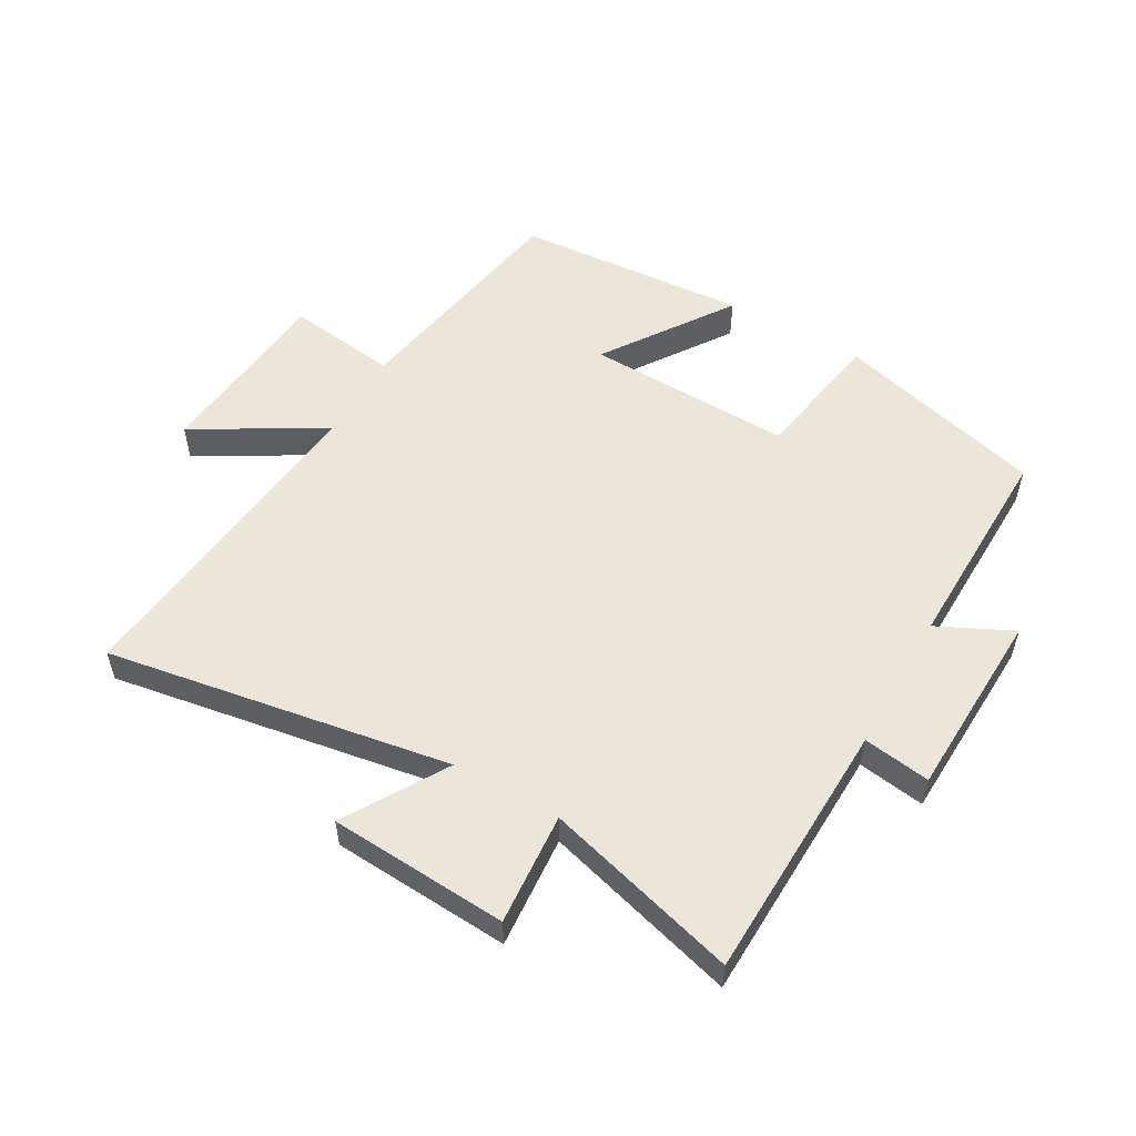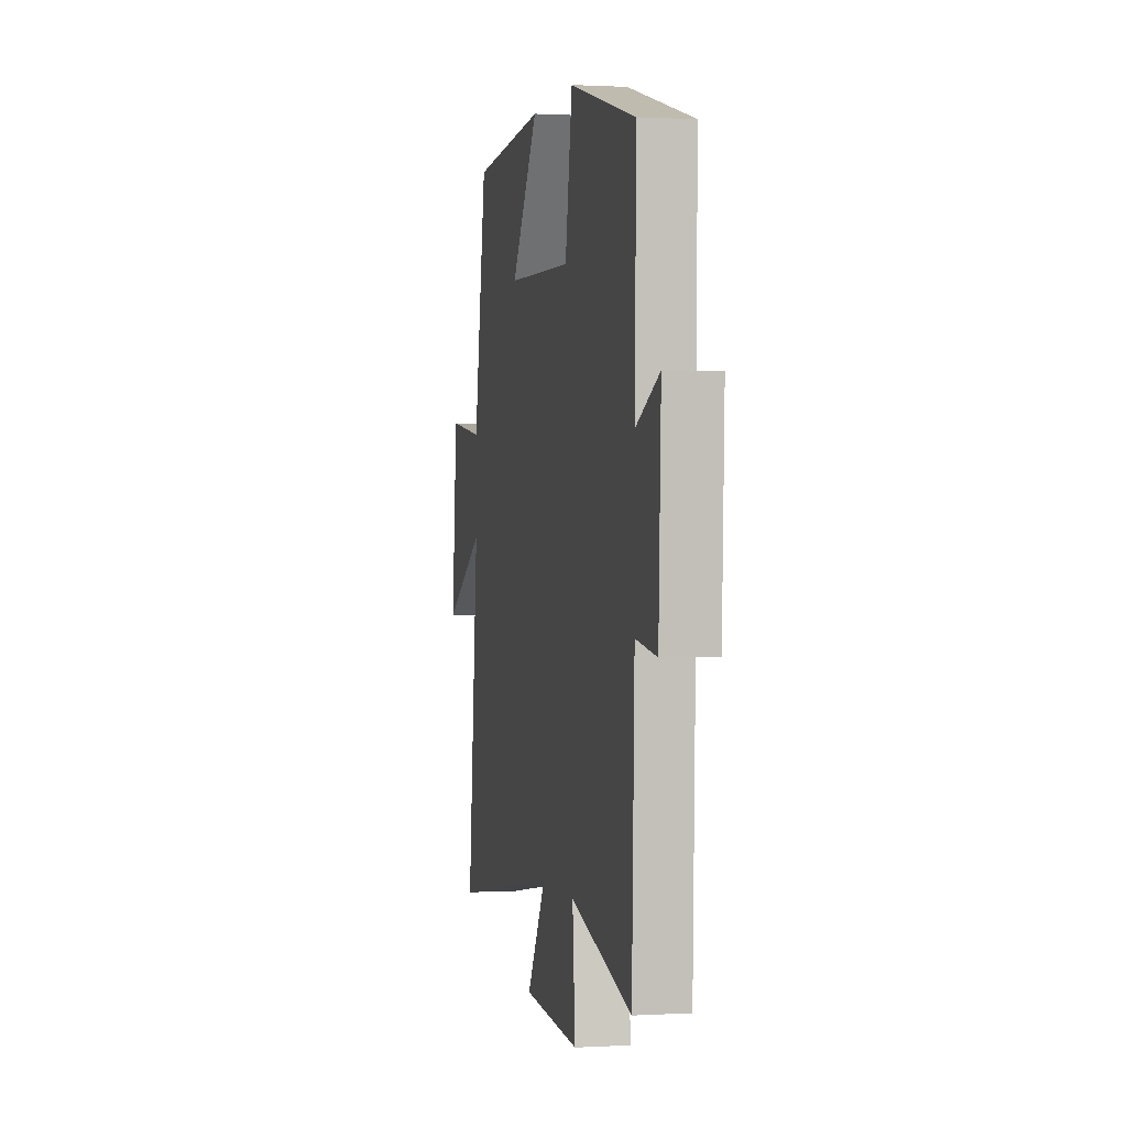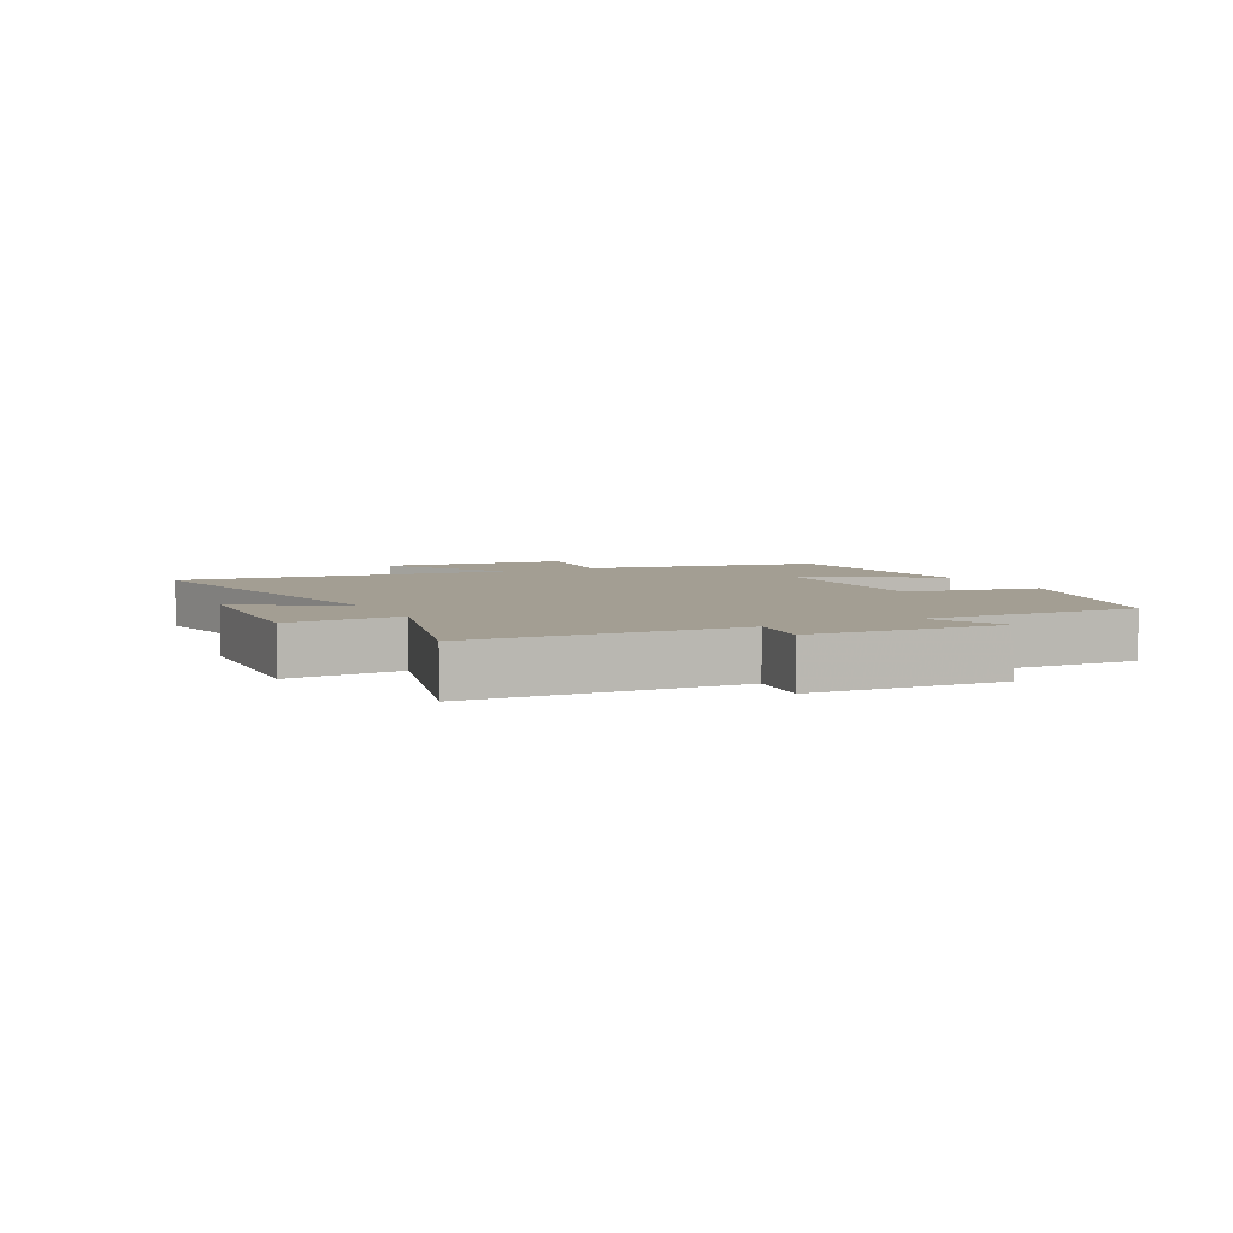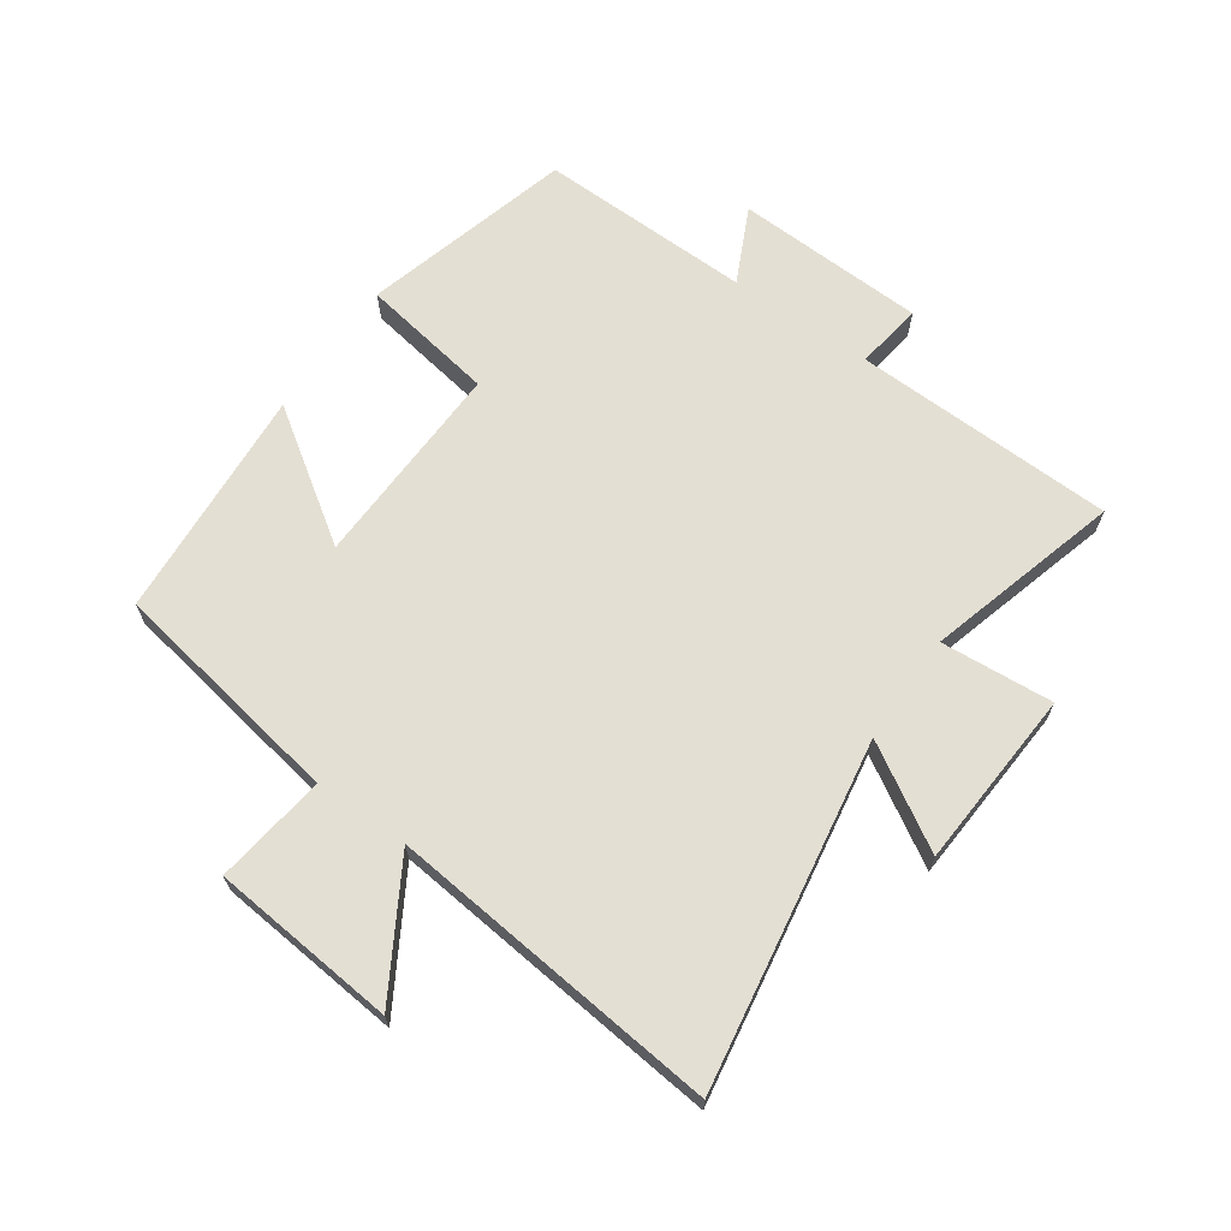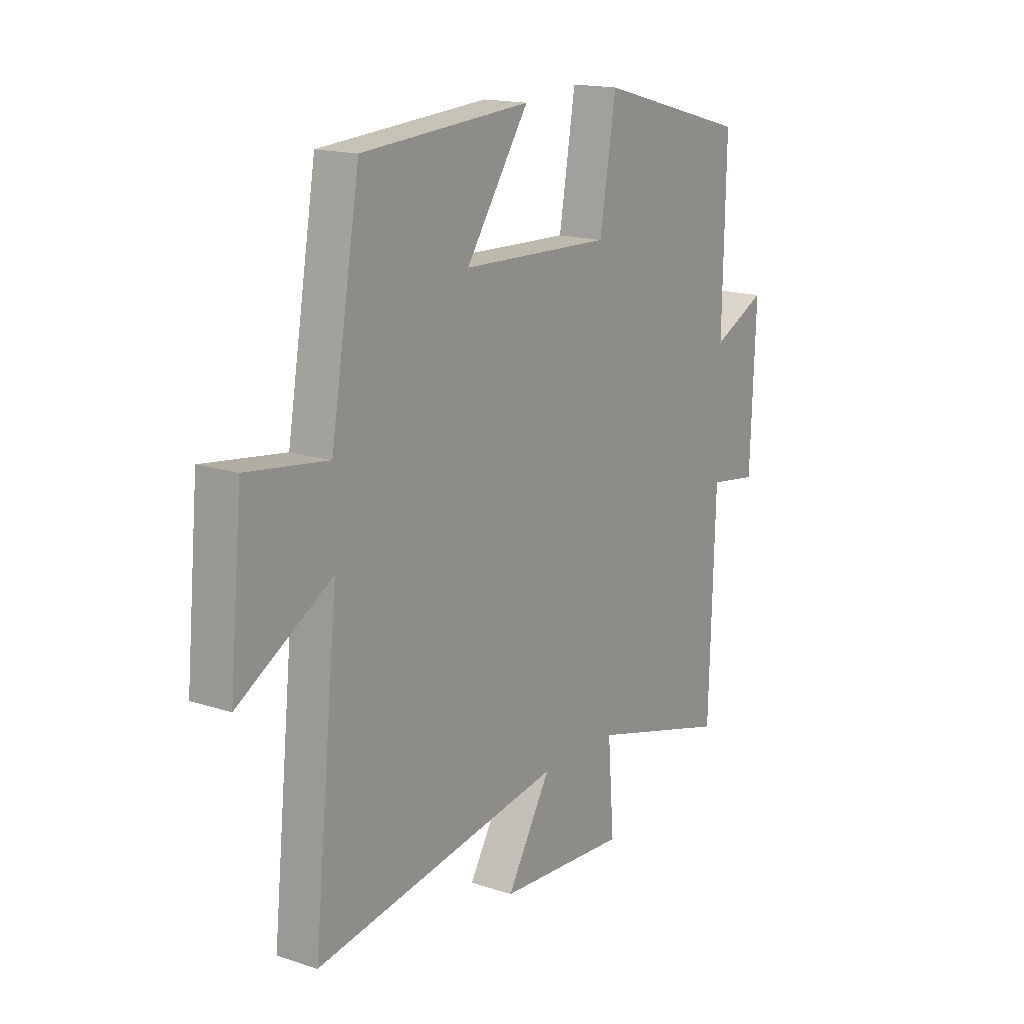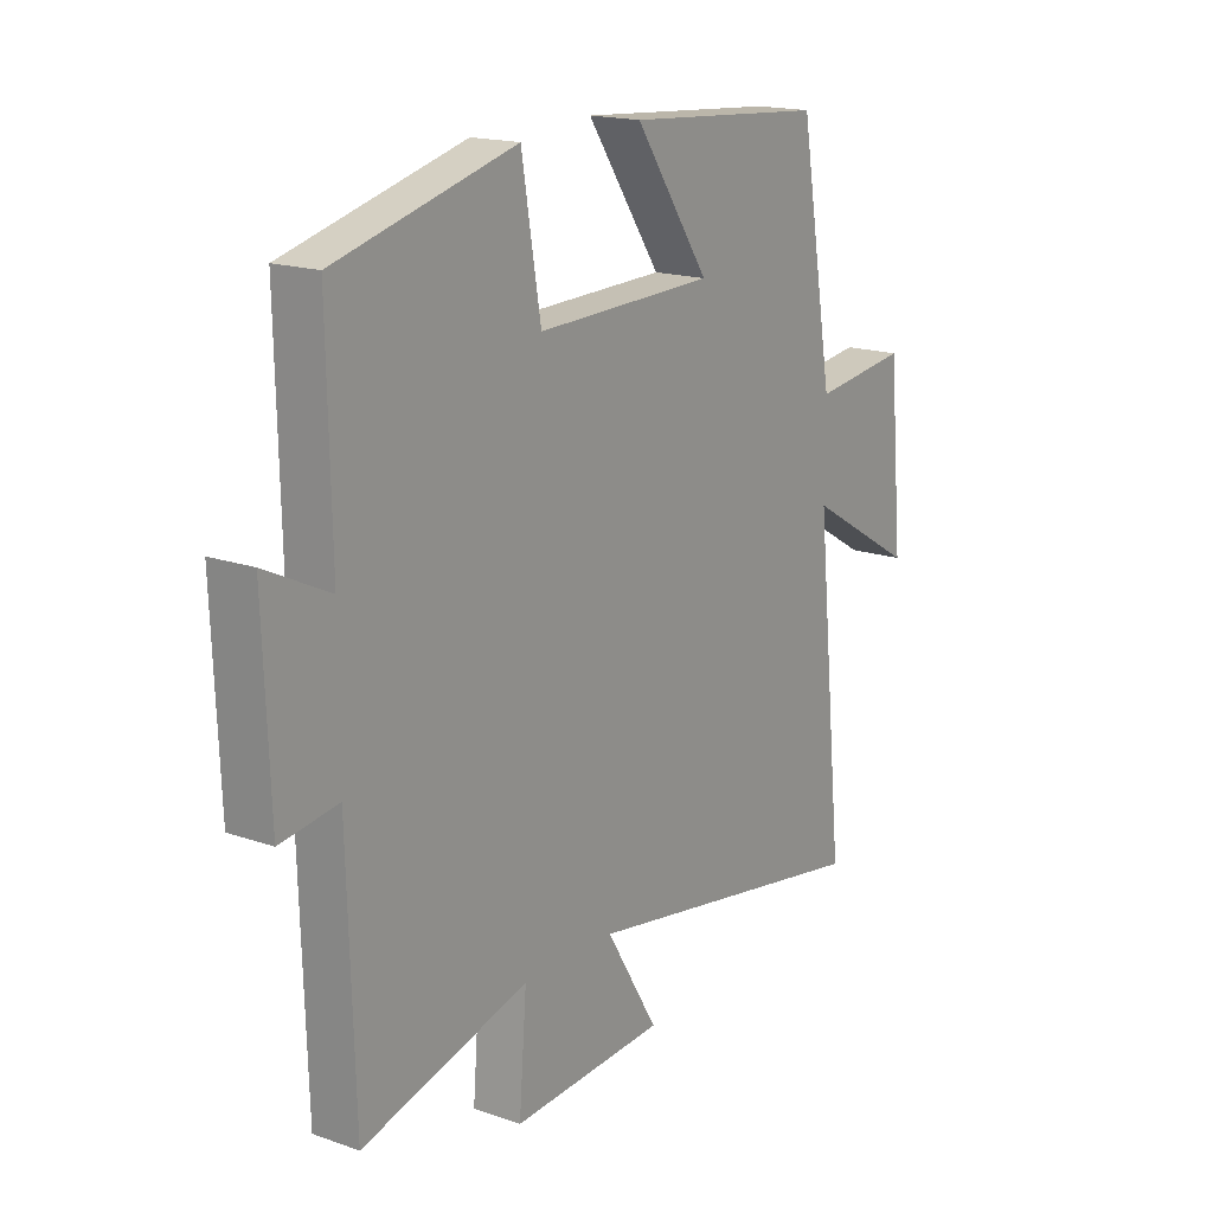
<metadata>
{"format":"obj","ext":"obj","renderer":"f3d","projection":"perspective","resolution":1024,"background":"white","views":[{"elev":54.3,"azim":-150.3,"up":"+Y"},{"elev":0.8,"azim":-102.0,"up":"+Z"},{"elev":5.2,"azim":-116.8,"up":"+Y"},{"elev":66.8,"azim":125.0,"up":"+Y"},{"elev":16.3,"azim":124.1,"up":"+Z"},{"elev":17.1,"azim":-55.0,"up":"+Z"}]}
</metadata>
<code>
v -0.507 0.07 0.409
v -0.17 0.07 0.5
v -0.134 0.07 0.284
v 0.2 0.07 0.294
v 0.06 0.07 0.5
v 0.435 0.07 0.473
v 0.5 0.07 0.094
v 0.679 0.07 0.118
v 0.707 0.07 -0.18
v 0.5 0.07 -0.058
v 0.555 0.07 -0.592
v 0.001 0.07 -0.5
v 0.099 0.07 -0.663
v -0.189 0.07 -0.681
v -0.175 0.07 -0.5
v -0.487 0.07 -0.587
v -0.5 0.07 -0.166
v -0.608 0.07 -0.182
v -0.62 0.07 0.124
v -0.5 0.07 0.066
v -0.507 0 0.409
v -0.17 0 0.5
v -0.134 0 0.284
v 0.2 0 0.294
v 0.06 0 0.5
v 0.435 0 0.473
v 0.5 0 0.094
v 0.679 0 0.118
v 0.707 0 -0.18
v 0.5 0 -0.058
v 0.555 0 -0.592
v 0.001 0 -0.5
v 0.099 0 -0.663
v -0.189 0 -0.681
v -0.175 0 -0.5
v -0.487 0 -0.587
v -0.5 0 -0.166
v -0.608 0 -0.182
v -0.62 0 0.124
v -0.5 0 0.066
f 17 18 19 20
f 15 16 17 20
f 1 2 3
f 20 1 3
f 15 20 3
f 12 13 14 15
f 12 15 3 4
f 10 11 12 4
f 7 8 9 10
f 6 7 10
f 5 6 10
f 4 5 10
f 40 39 38 37
f 40 37 36 35
f 23 22 21
f 23 21 40
f 23 40 35
f 35 34 33 32
f 24 23 35 32
f 24 32 31 30
f 30 29 28 27
f 30 27 26
f 30 26 25
f 30 25 24
f 1 21 22 2
f 2 22 23 3
f 3 23 24 4
f 4 24 25 5
f 5 25 26 6
f 6 26 27 7
f 7 27 28 8
f 8 28 29 9
f 9 29 30 10
f 10 30 31 11
f 11 31 32 12
f 12 32 33 13
f 13 33 34 14
f 14 34 35 15
f 15 35 36 16
f 16 36 37 17
f 17 37 38 18
f 18 38 39 19
f 19 39 40 20
f 20 40 21 1

</code>
